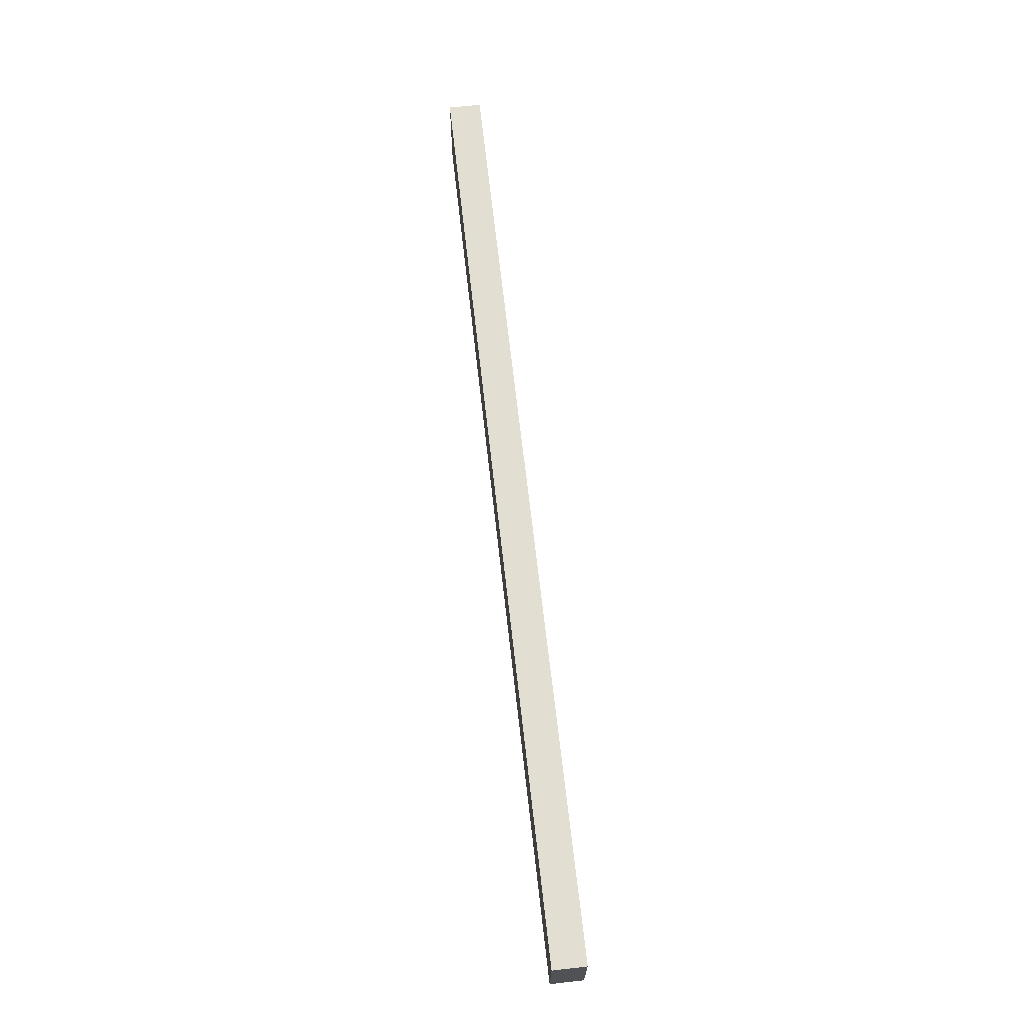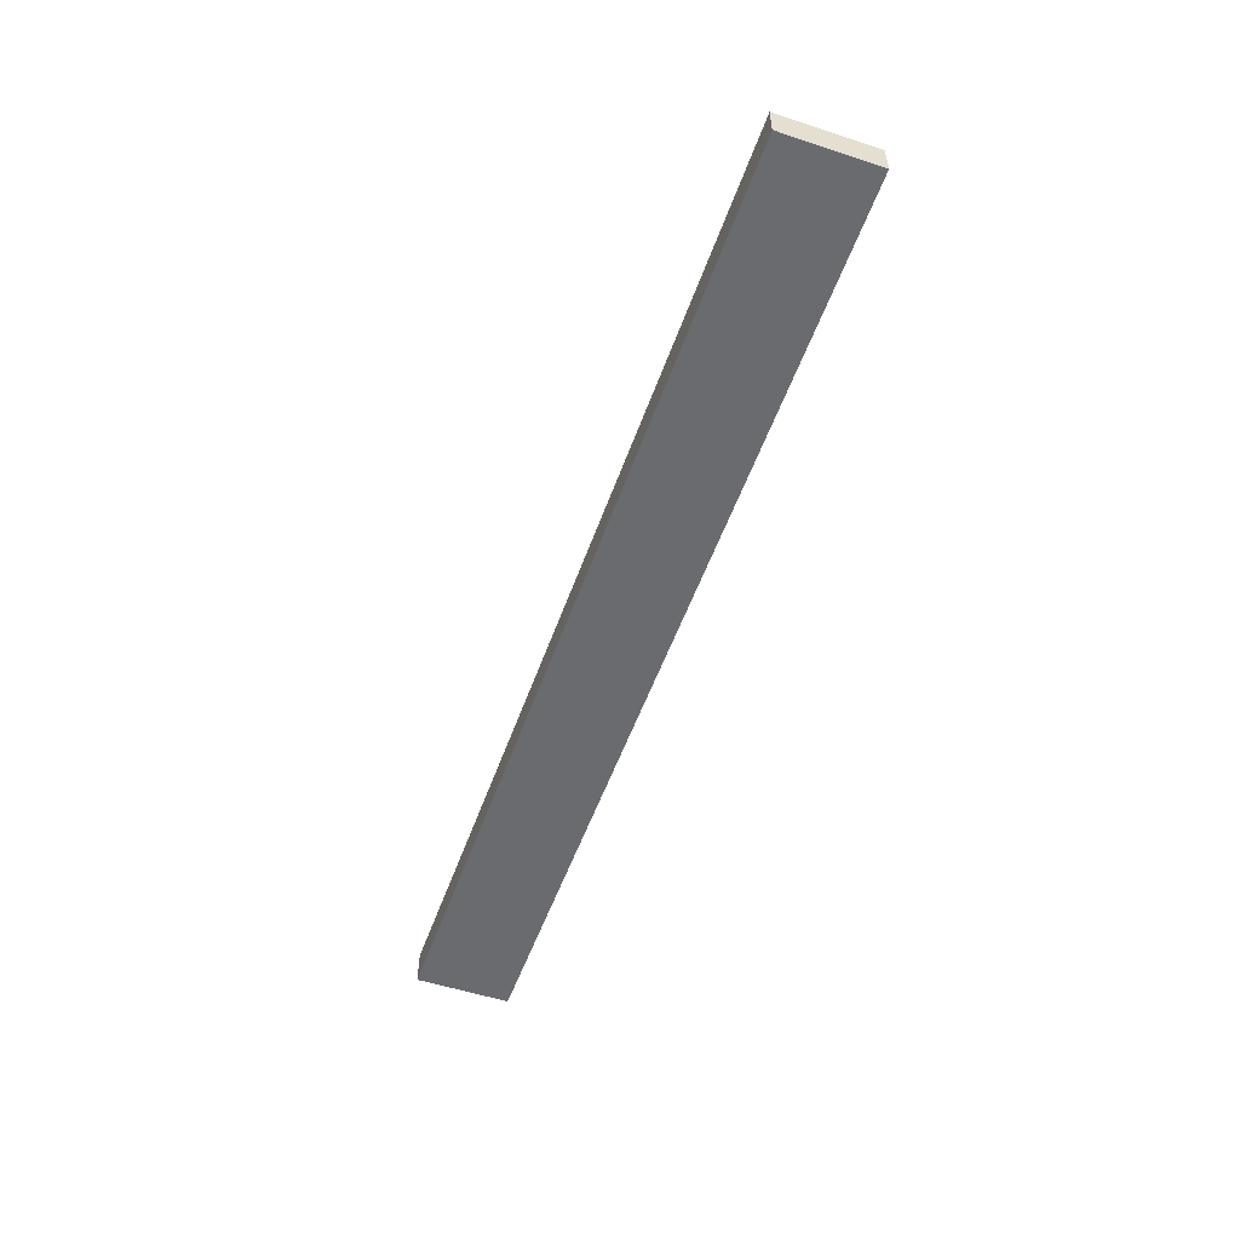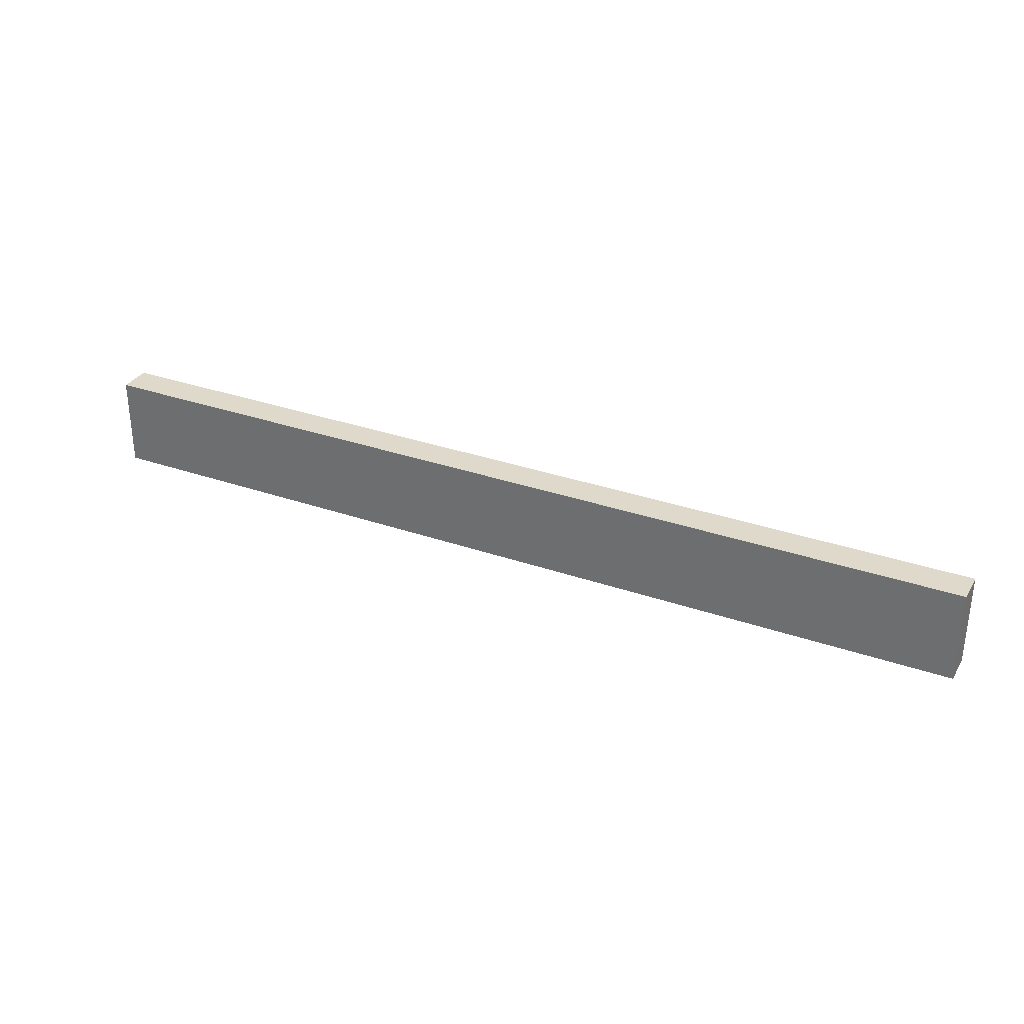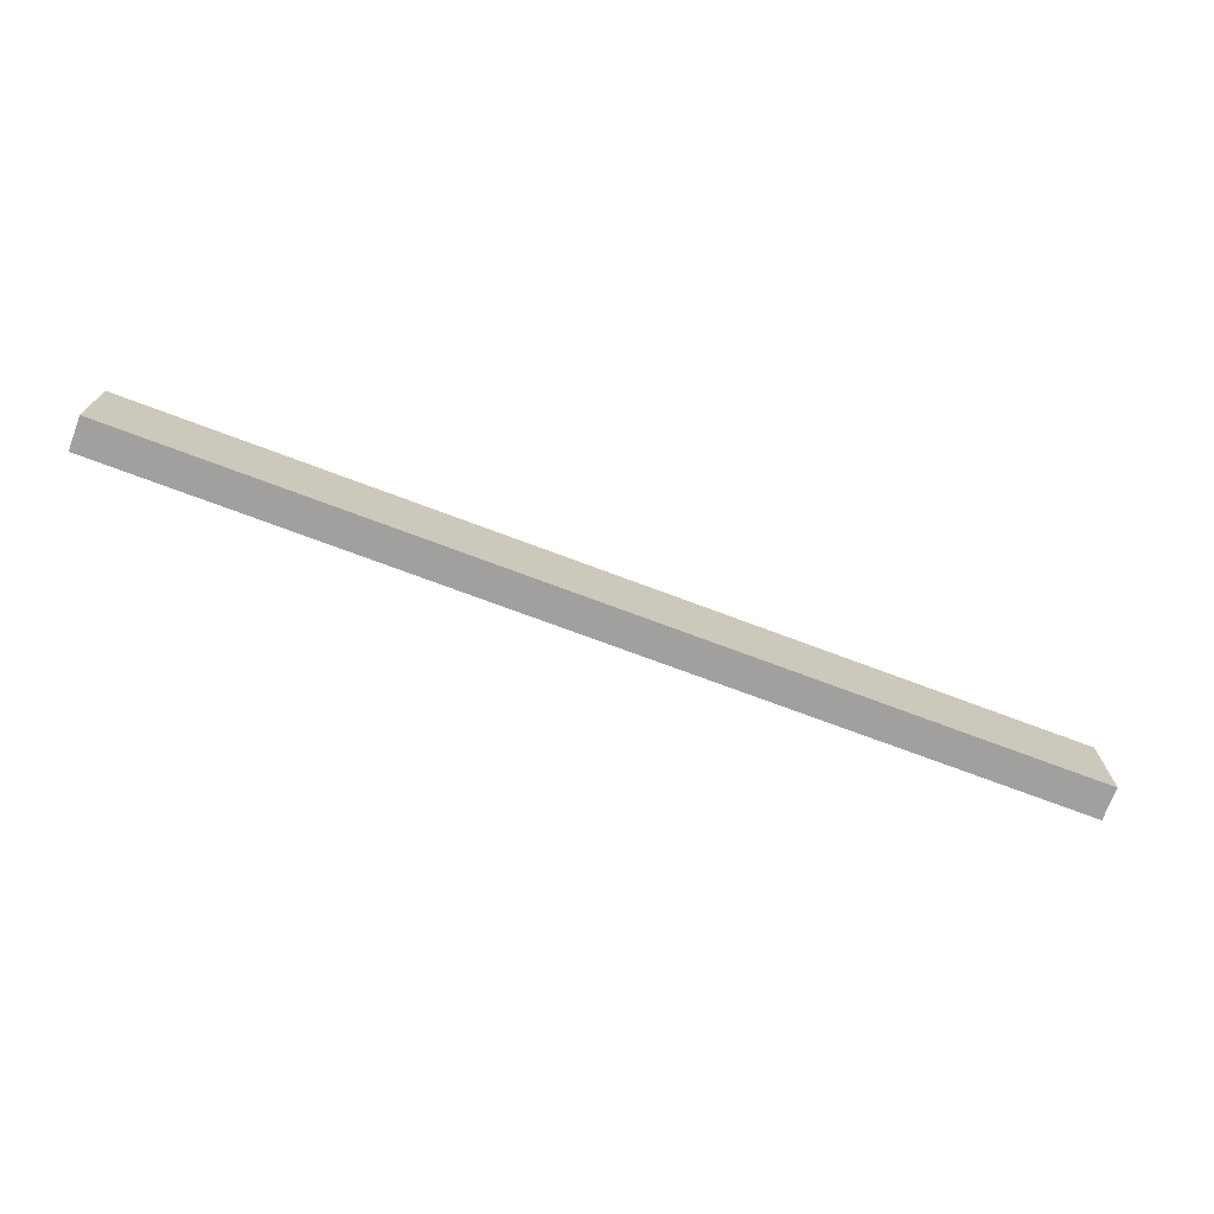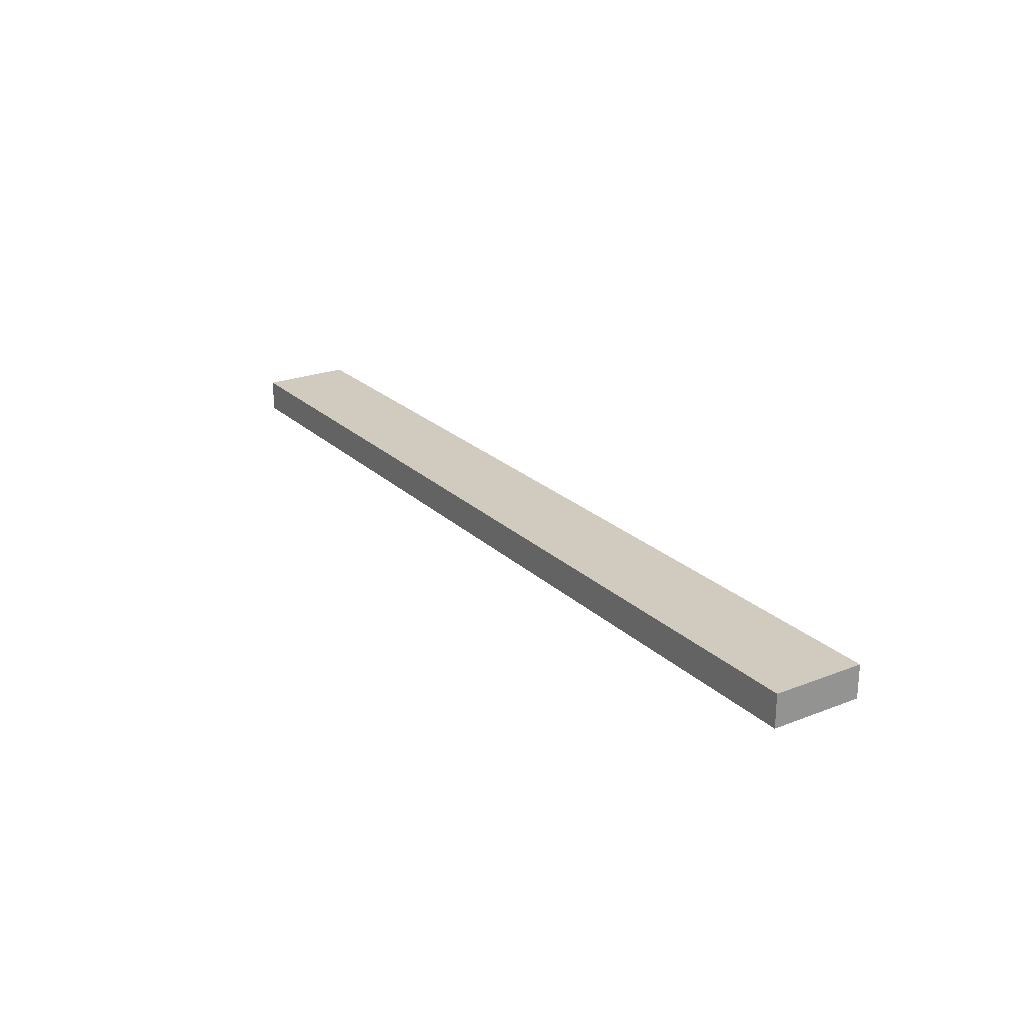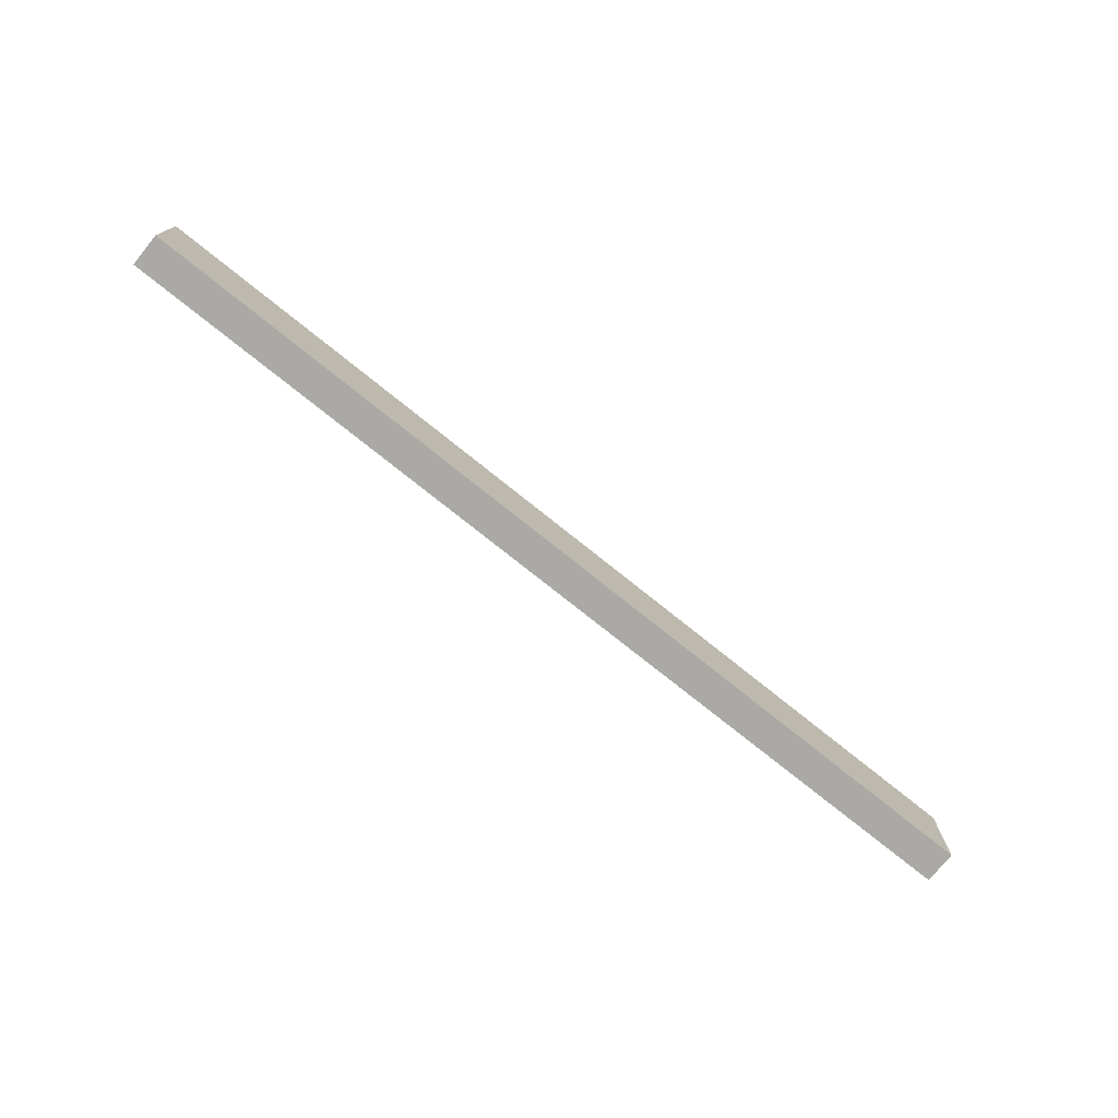
<metadata>
{"format":"obj","ext":"obj","renderer":"f3d","projection":"perspective","resolution":1024,"background":"white","views":[{"elev":67.7,"azim":-96.4,"up":"+Z"},{"elev":-53.4,"azim":70.7,"up":"+Y"},{"elev":31.8,"azim":26.2,"up":"+Z"},{"elev":-71.8,"azim":-20.7,"up":"+Z"},{"elev":23.3,"azim":56.7,"up":"+Y"},{"elev":-75.3,"azim":141.2,"up":"+Z"}]}
</metadata>
<code>
v  -0.9614 0 0.0953
v  -0.9614 0 0.0318
v  -0.3205 0 0.0318
v  -0.3205 0 0.0953
v  0.3205 0 0.0318
v  0.3205 0 0.0953
v  0.9614 0 0.0318
v  0.9614 0 0.0953
v  -0.9614 0 -0.0317
v  -0.3205 0 -0.0317
v  0.3205 0 -0.0317
v  0.9614 0 -0.0317
v  -0.9614 0 -0.0952
v  -0.3205 0 -0.0952
v  0.3205 0 -0.0952
v  0.9614 0 -0.0952
v  -0.9614 0.0677 0.0953
v  -0.3205 0.0677 0.0953
v  -0.3205 0.0677 0.0318
v  -0.9614 0.0677 0.0318
v  0.3205 0.0677 0.0953
v  0.3205 0.0677 0.0318
v  0.9614 0.0677 0.0953
v  0.9614 0.0677 0.0318
v  -0.3205 0.0677 -0.0317
v  -0.9614 0.0677 -0.0317
v  0.3205 0.0677 -0.0317
v  0.9614 0.0677 -0.0317
v  -0.3205 0.0677 -0.0952
v  -0.9614 0.0677 -0.0952
v  0.3205 0.0677 -0.0952
v  0.9614 0.0677 -0.0952
v  -0.3205 0.0226 0.0953
v  -0.9614 0.0226 0.0953
v  0.3205 0.0226 0.0953
v  0.9614 0.0226 0.0953
v  -0.3205 0.0451 0.0953
v  -0.9614 0.0451 0.0953
v  0.3205 0.0451 0.0953
v  0.9614 0.0451 0.0953
v  0.9614 0.0226 0.0318
v  0.9614 0.0226 -0.0317
v  0.9614 0.0226 -0.0952
v  0.9614 0.0451 0.0318
v  0.9614 0.0451 -0.0317
v  0.9614 0.0451 -0.0952
v  0.3205 0.0226 -0.0952
v  -0.3205 0.0226 -0.0952
v  -0.9614 0.0226 -0.0952
v  0.3205 0.0451 -0.0952
v  -0.3205 0.0451 -0.0952
v  -0.9614 0.0451 -0.0952
v  -0.9614 0.0226 -0.0317
v  -0.9614 0.0226 0.0318
v  -0.9614 0.0451 -0.0317
v  -0.9614 0.0451 0.0318
o Box002
g Box002
f 1 2 3
f 3 4 1
f 4 3 5
f 5 6 4
f 6 5 7
f 7 8 6
f 2 9 10
f 10 3 2
f 3 10 11
f 11 5 3
f 5 11 12
f 12 7 5
f 9 13 14
f 14 10 9
f 10 14 15
f 15 11 10
f 11 15 16
f 16 12 11
f 17 18 19
f 19 20 17
f 18 21 22
f 22 19 18
f 21 23 24
f 24 22 21
f 20 19 25
f 25 26 20
f 19 22 27
f 27 25 19
f 22 24 28
f 28 27 22
f 26 25 29
f 29 30 26
f 25 27 31
f 31 29 25
f 27 28 32
f 32 31 27
f 1 4 33
f 33 34 1
f 4 6 35
f 35 33 4
f 6 8 36
f 36 35 6
f 34 33 37
f 37 38 34
f 33 35 39
f 39 37 33
f 35 36 40
f 40 39 35
f 38 37 18
f 18 17 38
f 37 39 21
f 21 18 37
f 39 40 23
f 23 21 39
f 8 7 41
f 41 36 8
f 7 12 42
f 42 41 7
f 12 16 43
f 43 42 12
f 36 41 44
f 44 40 36
f 41 42 45
f 45 44 41
f 42 43 46
f 46 45 42
f 40 44 24
f 24 23 40
f 44 45 28
f 28 24 44
f 45 46 32
f 32 28 45
f 16 15 47
f 47 43 16
f 15 14 48
f 48 47 15
f 14 13 49
f 49 48 14
f 43 47 50
f 50 46 43
f 47 48 51
f 51 50 47
f 48 49 52
f 52 51 48
f 46 50 31
f 31 32 46
f 50 51 29
f 29 31 50
f 51 52 30
f 30 29 51
f 13 9 53
f 53 49 13
f 9 2 54
f 54 53 9
f 2 1 34
f 34 54 2
f 49 53 55
f 55 52 49
f 53 54 56
f 56 55 53
f 54 34 38
f 38 56 54
f 52 55 26
f 26 30 52
f 55 56 20
f 20 26 55
f 56 38 17
f 17 20 56

</code>
